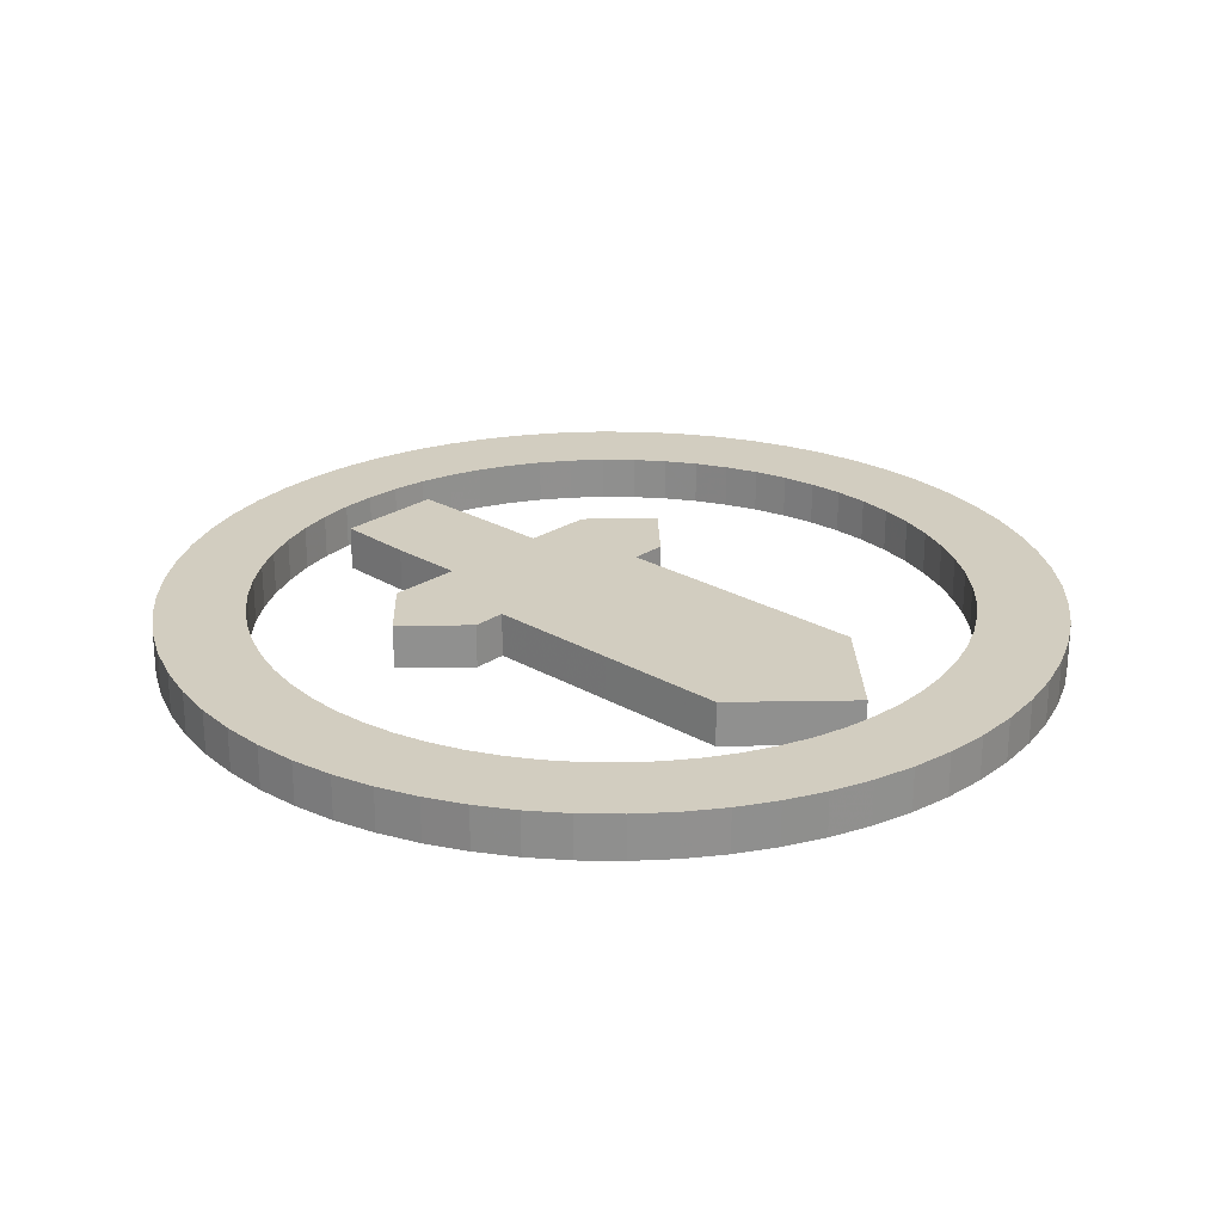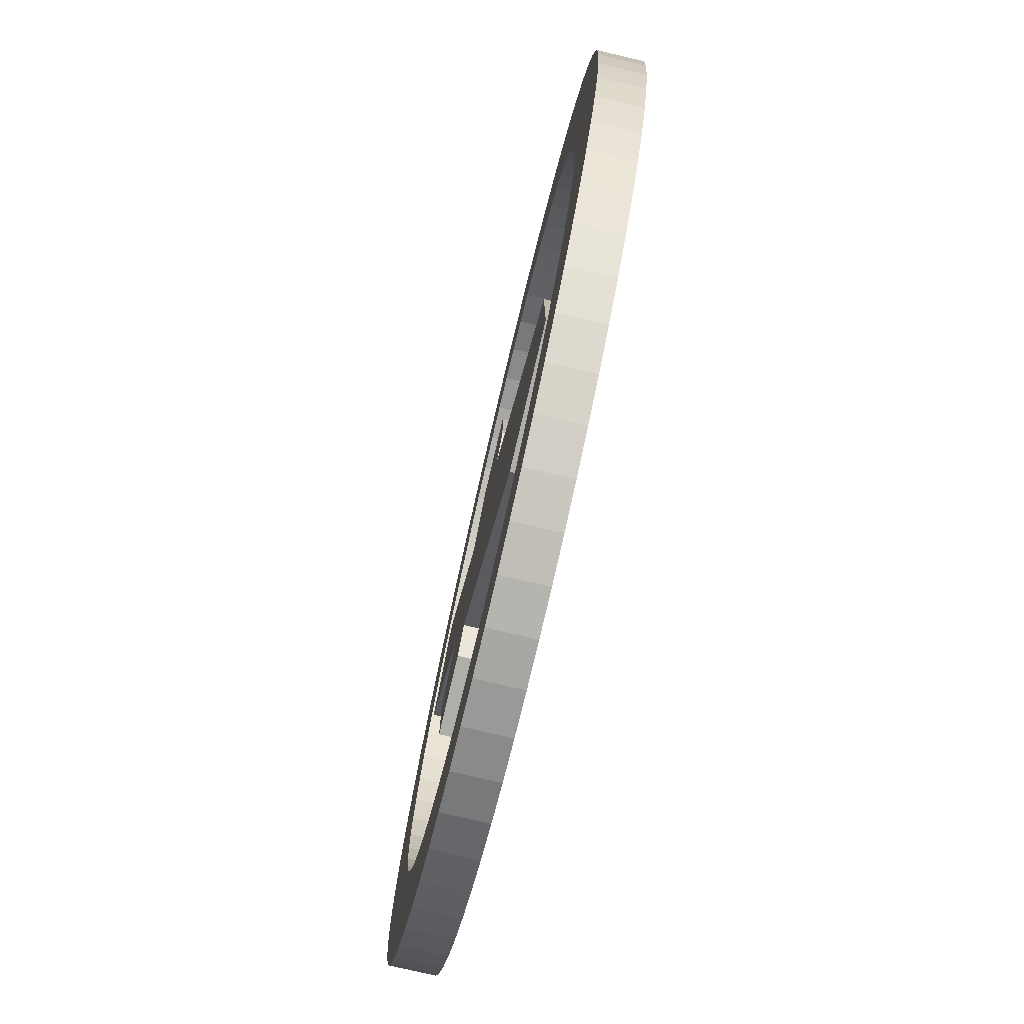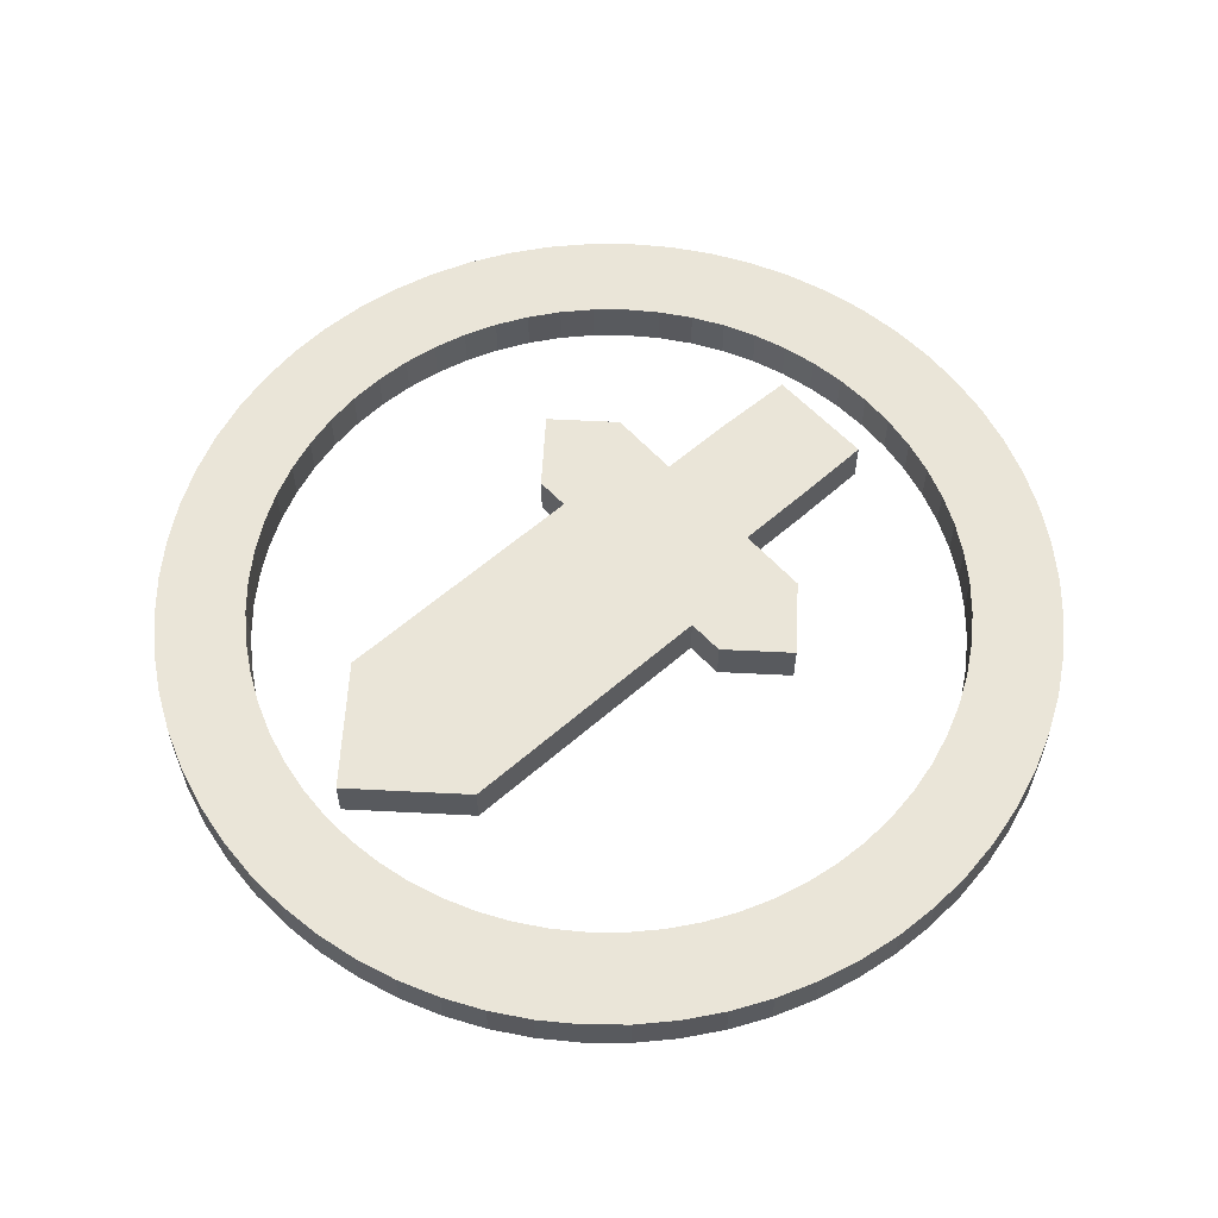
<metadata>
{"format":"obj","ext":"obj","renderer":"f3d","projection":"perspective","resolution":1024,"background":"white","views":[{"elev":24.7,"azim":178.4,"up":"+Y"},{"elev":-77.5,"azim":-103.1,"up":"+Z"},{"elev":59.0,"azim":-87.0,"up":"+Y"}]}
</metadata>
<code>
v -0.9808 0.05 0.1951
v -0.9569 0.05 0.2903
v -0.7849 0.05 0.1561
v -0.9952 -0.05 -0.098
v -1 -0.05 -2.384e-07
v -1 0.05 -2.384e-07
v -0.9952 0.05 -0.098
v -0.9952 0.05 0.098
v 5.96e-08 0.05 1
v 0.098 0.05 0.9952
v 0.0784 0.05 0.7964
v -0.9952 -0.05 0.098
v -0.7964 0.05 0.0784
v -0.9808 -0.05 0.1951
v -0.8003 0.05 -2.384e-07
v -0.7071 0.05 0.7071
v -0.5659 0.05 0.5659
v -0.773 0.05 0.6344
v -0.9569 -0.05 0.2903
v -0.098 0.05 0.9952
v -0.0784 0.05 0.7964
v 0.6344 0.05 0.773
v 0.4446 0.05 0.6654
v 0.5556 0.05 0.8315
v -0.7393 -0.05 -0.3062
v -0.9239 -0.05 -0.3827
v -0.7058 -0.05 -0.3772
v -0.7071 -0.05 0.7071
v -0.6344 0.05 0.773
v -0.8819 -0.05 -0.4714
v -0.6654 -0.05 -0.4446
v -0.5556 -0.05 0.8315
v -0.5556 0.05 0.8315
v -0.6344 -0.05 0.773
v -0.7964 0.05 -0.0784
v -0.7658 0.05 0.2323
v -0.6654 0.05 0.4446
v -0.7058 0.05 0.3772
v -0.8819 0.05 0.4714
v -0.7393 0.05 0.3062
v -0.9239 0.05 0.3827
v -0.8315 0.05 0.5556
v -0.7849 0.05 -0.1561
v -0.9808 0.05 -0.1951
v -0.5659 -0.05 -0.5659
v -0.6186 -0.05 -0.5077
v -0.773 -0.05 -0.6344
v 0.773 -0.05 0.6344
v 0.6654 -0.05 0.4446
v 0.8315 -0.05 0.5556
v 0.7071 -0.05 0.7071
v 0.5659 -0.05 0.5659
v -0.7071 -0.05 -0.7071
v -0.6344 -0.05 -0.773
v -0.5077 -0.05 -0.6186
v -0.5556 -0.05 -0.8315
v -0.6344 0.05 -0.773
v -0.5556 0.05 -0.8315
v -0.7071 0.05 -0.7071
v -0.773 0.05 -0.6344
v -0.4714 -0.05 -0.8819
v -0.3827 -0.05 -0.9239
v -0.3772 -0.05 -0.7058
v -0.8315 0.05 -0.5556
v -0.8315 -0.05 -0.5556
v -0.7658 -0.05 -0.2323
v -0.7849 -0.05 -0.1561
v -0.9569 -0.05 -0.2903
v -0.8819 0.05 -0.4714
v -0.9239 0.05 -0.3827
v 0.9952 -0.05 0.098
v 0.9808 -0.05 0.1951
v 0.7849 -0.05 0.1561
v -0.5077 -0.05 0.6186
v -0.5659 -0.05 0.5659
v -0.4446 -0.05 0.6654
v 0.3062 -0.05 -0.7393
v 0.3062 0.05 -0.7393
v 0.2323 0.05 -0.7658
v 0.2323 -0.05 -0.7658
v -0.7658 0.05 -0.2323
v 0.3772 -0.05 -0.7058
v 0.3772 0.05 -0.7058
v -0.7393 0.05 -0.3062
v 0.7658 -0.05 0.2323
v 0.9239 -0.05 0.3827
v 0.7393 -0.05 0.3062
v 0.7058 -0.05 0.3772
v 0.4714 0.05 0.8819
v 0.3772 0.05 0.7058
v 0.3827 0.05 0.9239
v 0.2323 0.05 0.7658
v 0.2903 0.05 0.9569
v -0.1951 0.05 0.9808
v -0.1561 0.05 0.7849
v -0.2323 0.05 0.7658
v -0.3062 0.05 0.7393
v -0.3827 0.05 0.9239
v -0.2903 0.05 0.9569
v 5.96e-08 0.05 0.8002
v 0.1561 0.05 0.7849
v 0.1951 0.05 0.9808
v 0.4446 -0.05 -0.6654
v 0.4446 0.05 -0.6654
v 0.6186 0.05 -0.5077
v 0.6186 -0.05 -0.5077
v 0.6654 -0.05 -0.4446
v 0.6654 0.05 -0.4446
v -0.7058 0.05 -0.3772
v 0.773 0.05 0.6344
v 0.7071 0.05 0.7071
v 0.5077 -0.05 -0.6186
v 0.5077 0.05 -0.6186
v 0.8315 0.05 0.5556
v -0.6654 -0.05 0.4446
v -0.6186 -0.05 0.5077
v -0.773 -0.05 0.6344
v 0.5659 -0.05 -0.5659
v 0.5659 0.05 -0.5659
v -0.6654 0.05 -0.4446
v 0.8819 0.05 0.4714
v 0.6344 -0.05 0.773
v 0.7964 -0.05 0.0784
v 0.9569 -0.05 0.2903
v 0.8819 -0.05 0.4714
v 0.5077 -0.05 0.6186
v 0.9569 0.05 -0.2903
v 0.7849 0.05 -0.1561
v 0.9808 0.05 -0.1951
v 0.9239 0.05 -0.3827
v 0.7658 0.05 -0.2323
v 0.8819 0.05 -0.4714
v 0.7058 0.05 -0.3772
v 0.8315 0.05 -0.5556
v -0.8315 -0.05 0.5556
v -0.8819 -0.05 0.4714
v 0.4446 -0.05 0.6654
v -0.3772 0.05 0.7058
v -0.3772 -0.05 0.7058
v -0.4446 0.05 0.6654
v -0.6186 0.05 -0.5077
v 0.8002 0.05 -2.384e-07
v 1 0.05 -2.384e-07
v 0.7964 0.05 -0.0784
v 0.773 0.05 -0.6344
v -0.5077 0.05 0.6186
v -0.7058 -0.05 0.3772
v -0.9239 -0.05 0.3827
v 0.7071 -0.05 -0.7071
v 0.773 -0.05 -0.6344
v 0.6344 -0.05 -0.773
v 0.6186 -0.05 0.5077
v 0.6186 0.05 0.5077
v -0.5659 0.05 -0.5659
v -0.7393 -0.05 0.3062
v -0.7658 -0.05 0.2323
v 0.5659 0.05 0.5659
v 0.5077 0.05 0.6186
v -0.5077 0.05 -0.6186
v 0.3772 -0.05 0.7058
v -0.8003 -0.05 -2.384e-07
v -0.098 -0.05 0.9952
v -0.1951 -0.05 0.9808
v -0.1561 -0.05 0.7849
v 0.3062 0.05 0.7393
v 0.9239 0.05 0.3827
v 0.7058 0.05 0.3772
v 5.96e-08 -0.05 1
v 0.098 -0.05 0.9952
v -0.7849 -0.05 0.1561
v -0.7964 -0.05 0.0784
v 0.1951 -0.05 0.9808
v -0.7964 -0.05 -0.0784
v -0.9808 -0.05 -0.1951
v 0.2903 -0.05 0.9569
v -0.4714 -0.05 0.8819
v -0.3062 -0.05 0.7393
v -0.3827 -0.05 0.9239
v -0.2903 -0.05 0.9569
v -0.2323 -0.05 0.7658
v 0.3827 -0.05 0.9239
v 0.5556 -0.05 0.8315
v 5.96e-08 -0.05 -0.8003
v -0.0784 -0.05 -0.7964
v -0.098 -0.05 -0.9952
v 5.96e-08 -0.05 -1
v 0.098 -0.05 -0.9952
v -0.1561 -0.05 -0.7849
v 0.2903 -0.05 -0.9569
v 0.1561 -0.05 -0.7849
v 0.1951 -0.05 -0.9808
v -0.2903 -0.05 -0.9569
v -0.1951 -0.05 -0.9808
v 0.3827 -0.05 -0.9239
v 0.4714 -0.05 0.8819
v 0.9952 0.05 -0.098
v 0.7964 0.05 0.0784
v 0.7849 0.05 0.1561
v 0.9952 0.05 0.098
v 0.7658 0.05 0.2323
v 0.7393 0.05 0.3062
v 0.9569 0.05 0.2903
v 0.9808 0.05 0.1951
v 0.3062 -0.05 0.7393
v 0.2323 -0.05 0.7658
v -0.4446 -0.05 -0.6654
v 0.6344 0.05 -0.773
v 0.7071 0.05 -0.7071
v -0.6186 0.05 0.5077
v -0.4714 0.05 0.8819
v -0.3062 -0.05 -0.7393
v 5.96e-08 -0.05 0.8002
v 0.0784 -0.05 0.7964
v 0.1561 -0.05 0.7849
v -0.0784 -0.05 0.7964
v 0.6654 0.05 0.4446
v 0.9952 -0.05 -0.098
v 1 -0.05 -2.384e-07
v 0.9808 -0.05 -0.1951
v 0.0784 -0.05 -0.7964
v 0.9569 -0.05 -0.2903
v 0.0784 0.05 -0.7964
v 0.1561 0.05 -0.7849
v 0.098 0.05 -0.9952
v -0.2903 0.05 -0.9569
v -0.1561 0.05 -0.7849
v -0.1951 0.05 -0.9808
v -0.098 0.05 -0.9952
v 5.96e-08 0.05 -0.8003
v 5.96e-08 0.05 -1
v 0.9239 -0.05 -0.3827
v 0.8819 -0.05 -0.4714
v -0.3827 0.05 -0.9239
v -0.4714 0.05 -0.8819
v -0.3772 0.05 -0.7058
v 0.8315 -0.05 -0.5556
v -0.4446 0.05 -0.6654
v -0.3062 0.05 -0.7393
v 0.4714 -0.05 -0.8819
v -0.2323 0.05 -0.7658
v -0.0784 0.05 -0.7964
v 0.7058 -0.05 -0.3772
v 0.5556 -0.05 -0.8315
v -0.2323 -0.05 -0.7658
v -0.9569 0.05 -0.2903
v 0.7393 -0.05 -0.3062
v 0.7393 0.05 -0.3062
v 0.7658 -0.05 -0.2323
v 0.5556 0.05 -0.8315
v 0.4714 0.05 -0.8819
v 0.7849 -0.05 -0.1561
v 0.3827 0.05 -0.9239
v 0.7964 -0.05 -0.0784
v 0.8002 -0.05 -2.384e-07
v 0.2903 0.05 -0.9569
v 0.1951 0.05 -0.9808
v -0.5 -0.05 -0.2532
v -0.5 0.05 -0.2532
v -0.5 0.05 -0.55
v -0.5 -0.05 -0.55
v -0.1954 0.05 -0.55
v -0.1954 -0.05 -0.55
v -0.2806 0.05 -0.0339
v 0.2674 0.05 -0.1422
v 0.4733 0.05 0.0003998
v 0.2945 0.05 -0.17
v 0.2404 0.05 -0.1144
v 0.414 0.05 0.0594
v -0.0613 0.05 0.1857
v 0.0226 0.05 -0.3322
v 0.1729 0.05 0.301
v 0.0576 0.05 0.4154
v 0.2974 0.05 0.4255
v 0.4773 0.05 0.2414
v 0.4257 0.05 0.55
v 0.6 0.05 0.3721
v -0.0906 0.05 0.2158
v -0.12 0.05 0.2461
v -0.12 0.05 0.4154
v 0.4733 0.05 -0.17
v 0.3546 0.05 0.1184
v 0.0226 -0.05 -0.3322
v 0.4733 -0.05 -0.17
v 0.2945 -0.05 -0.17
v 0.2674 -0.05 -0.1422
v 0.2404 -0.05 -0.1144
v 0.2974 -0.05 0.4255
v 0.4257 -0.05 0.55
v 0.6 -0.05 0.3721
v 0.0576 -0.05 0.4154
v 0.4773 -0.05 0.2414
v 0.3546 -0.05 0.1184
v 0.1729 -0.05 0.301
v 0.414 -0.05 0.0594
v 0.4733 -0.05 0.0003998
v -0.2806 -0.05 -0.0339
v -0.0613 -0.05 0.1857
v -0.12 -0.05 0.2461
v -0.12 -0.05 0.4154
v -0.0906 -0.05 0.2158
f 1 2 3
f 4 5 6
f 4 6 7
f 8 1 3
f 9 10 11
f 6 5 12
f 6 12 8
f 13 8 3
f 12 14 1
f 12 1 8
f 15 8 13
f 16 17 18
f 14 19 2
f 14 2 1
f 20 9 21
f 22 23 24
f 25 26 27
f 16 28 29
f 27 30 31
f 32 33 29
f 32 29 34
f 35 7 15
f 36 3 2
f 37 38 39
f 40 36 41
f 39 42 37
f 18 37 42
f 38 40 41
f 6 15 7
f 7 43 44
f 8 15 6
f 45 46 47
f 16 29 17
f 48 49 50
f 51 52 48
f 53 54 45
f 55 45 54
f 56 54 57
f 56 57 58
f 54 53 59
f 54 59 57
f 60 53 47
f 61 62 63
f 53 60 59
f 64 60 47
f 64 47 65
f 47 53 45
f 46 31 47
f 30 27 26
f 66 26 25
f 67 68 66
f 47 31 65
f 65 31 30
f 65 30 69
f 65 69 64
f 30 26 70
f 30 70 69
f 67 43 35
f 71 72 73
f 74 34 75
f 76 34 74
f 77 78 79
f 77 79 80
f 66 81 43
f 66 43 67
f 82 83 78
f 82 78 77
f 25 84 81
f 25 81 66
f 85 86 87
f 87 86 88
f 89 90 91
f 24 23 89
f 91 92 93
f 94 20 95
f 96 97 98
f 98 99 96
f 99 94 95
f 21 95 20
f 100 21 9
f 11 100 9
f 101 11 10
f 10 102 101
f 93 101 102
f 103 104 83
f 103 83 82
f 105 106 107
f 105 107 108
f 27 109 84
f 27 84 25
f 51 48 110
f 51 110 111
f 112 113 104
f 112 104 103
f 48 50 114
f 48 114 110
f 115 116 117
f 118 119 113
f 118 113 112
f 31 120 109
f 31 109 27
f 50 121 114
f 111 122 51
f 73 123 71
f 85 73 124
f 72 124 73
f 86 85 124
f 125 88 86
f 50 49 125
f 126 52 122
f 51 122 52
f 127 128 129
f 130 131 127
f 132 133 130
f 134 108 132
f 135 136 115
f 117 135 115
f 137 126 122
f 138 139 76
f 138 76 140
f 46 141 120
f 46 120 31
f 142 143 144
f 145 108 134
f 74 146 76
f 140 76 146
f 147 115 136
f 136 148 147
f 149 150 118
f 151 149 118
f 152 52 153
f 45 154 141
f 45 141 46
f 155 147 148
f 156 155 148
f 157 52 126
f 157 126 158
f 158 126 137
f 158 137 23
f 55 159 154
f 55 154 45
f 23 137 160
f 23 160 90
f 12 5 161
f 5 4 161
f 162 163 164
f 88 125 49
f 49 48 152
f 90 160 165
f 121 166 167
f 9 168 169
f 9 169 10
f 148 19 156
f 170 156 19
f 19 14 170
f 171 170 12
f 161 171 12
f 41 2 148
f 19 148 2
f 148 136 39
f 148 39 41
f 169 172 102
f 169 102 10
f 136 135 42
f 136 42 39
f 12 170 14
f 67 173 4
f 4 174 67
f 68 67 174
f 26 66 68
f 173 161 4
f 172 175 93
f 172 93 102
f 139 176 76
f 177 178 139
f 179 178 180
f 18 135 117
f 181 91 93
f 181 93 175
f 122 182 137
f 18 42 135
f 28 75 34
f 116 75 117
f 28 117 75
f 32 76 176
f 34 76 32
f 183 184 185
f 186 183 185
f 187 183 186
f 184 188 185
f 189 190 191
f 192 193 188
f 194 80 189
f 195 89 91
f 195 91 181
f 182 195 137
f 16 117 28
f 129 128 196
f 196 144 143
f 143 142 197
f 198 199 197
f 200 201 166
f 201 167 166
f 166 202 200
f 198 200 202
f 202 203 198
f 199 198 203
f 143 197 199
f 43 7 35
f 182 24 89
f 182 89 195
f 16 18 117
f 24 122 22
f 34 29 28
f 108 145 105
f 122 24 182
f 160 137 195
f 195 181 160
f 111 22 122
f 204 160 181
f 205 204 181
f 54 56 206
f 55 54 206
f 207 119 208
f 146 74 75
f 146 75 17
f 56 61 206
f 116 209 17
f 116 17 75
f 105 119 106
f 118 106 119
f 33 32 210
f 176 210 32
f 63 206 61
f 178 98 210
f 178 210 176
f 64 69 120
f 115 37 209
f 115 209 116
f 179 99 98
f 179 98 178
f 211 63 62
f 212 213 168
f 214 205 175
f 181 175 205
f 175 172 214
f 172 169 214
f 213 214 169
f 169 168 213
f 215 212 168
f 168 162 215
f 164 215 162
f 163 179 164
f 180 164 179
f 177 180 178
f 176 139 178
f 216 88 49
f 163 94 99
f 163 99 179
f 216 49 152
f 216 152 153
f 110 114 216
f 114 121 216
f 167 216 121
f 162 20 94
f 162 94 163
f 168 9 20
f 168 20 162
f 109 120 69
f 217 196 218
f 219 129 196
f 219 196 217
f 212 215 21
f 212 21 100
f 141 60 120
f 220 187 190
f 221 127 129
f 221 129 219
f 21 215 164
f 21 164 95
f 222 223 224
f 225 226 227
f 227 226 228
f 228 229 230
f 229 222 224
f 230 229 224
f 231 130 127
f 231 127 221
f 190 189 80
f 80 194 77
f 95 164 180
f 95 180 96
f 232 132 130
f 232 130 231
f 233 234 235
f 157 153 52
f 236 134 132
f 236 132 232
f 96 180 177
f 96 177 97
f 77 194 82
f 237 235 234
f 134 236 145
f 150 145 236
f 238 233 235
f 146 29 140
f 82 239 103
f 139 138 177
f 97 177 138
f 240 233 238
f 112 103 151
f 64 120 60
f 145 149 208
f 226 225 240
f 234 58 237
f 165 160 204
f 158 22 157
f 111 110 157
f 149 145 150
f 60 154 59
f 237 57 159
f 23 22 158
f 216 153 110
f 165 204 205
f 165 205 92
f 153 157 110
f 59 154 57
f 151 208 149
f 92 205 214
f 92 214 101
f 90 89 23
f 111 157 22
f 229 228 241
f 101 214 213
f 101 213 11
f 95 96 99
f 108 107 242
f 108 242 133
f 193 185 188
f 191 190 187
f 239 82 194
f 243 103 239
f 151 103 243
f 183 187 220
f 188 244 192
f 62 192 244
f 244 211 62
f 81 84 70
f 69 70 109
f 84 109 70
f 154 60 141
f 159 57 154
f 70 245 81
f 43 81 245
f 245 44 43
f 11 213 212
f 11 212 100
f 118 112 151
f 133 242 246
f 133 246 247
f 247 246 248
f 247 248 131
f 107 106 150
f 106 118 150
f 17 29 146
f 249 250 104
f 131 248 251
f 131 251 128
f 140 210 138
f 128 251 144
f 207 249 104
f 37 18 209
f 236 232 107
f 150 236 107
f 113 207 104
f 250 252 83
f 121 50 125
f 209 18 17
f 119 207 113
f 242 107 232
f 232 231 242
f 246 242 231
f 97 138 98
f 98 138 210
f 33 210 140
f 33 140 29
f 152 48 52
f 125 86 166
f 125 166 121
f 105 145 119
f 2 41 36
f 41 39 38
f 92 91 165
f 86 124 202
f 86 202 166
f 101 93 92
f 165 91 90
f 147 38 37
f 147 37 115
f 124 72 203
f 124 203 202
f 231 221 248
f 251 248 221
f 221 219 251
f 253 251 217
f 217 251 219
f 218 253 217
f 155 40 38
f 155 38 147
f 72 71 199
f 72 199 203
f 71 218 143
f 71 143 199
f 156 36 40
f 156 40 155
f 248 246 231
f 254 253 218
f 196 143 218
f 170 3 36
f 170 36 156
f 133 132 108
f 254 218 123
f 247 130 133
f 131 130 247
f 171 13 3
f 171 3 170
f 251 253 144
f 128 127 131
f 208 119 145
f 218 71 123
f 144 253 254
f 144 254 142
f 13 171 161
f 13 161 15
f 144 196 128
f 173 35 15
f 173 15 161
f 142 254 123
f 142 123 197
f 197 123 73
f 197 73 198
f 67 35 173
f 198 73 85
f 198 85 200
f 245 70 68
f 26 68 70
f 68 174 44
f 68 44 245
f 200 85 87
f 200 87 201
f 174 4 7
f 174 7 44
f 201 87 88
f 201 88 167
f 167 88 216
f 151 207 208
f 241 228 226
f 223 79 255
f 252 255 79
f 79 78 252
f 78 83 252
f 83 104 250
f 256 224 223
f 255 256 223
f 233 240 225
f 57 237 58
f 194 189 255
f 194 255 252
f 189 191 256
f 189 256 255
f 191 187 224
f 191 224 256
f 187 186 230
f 187 230 224
f 186 185 228
f 186 228 230
f 185 193 227
f 185 227 228
f 193 192 225
f 193 225 227
f 192 62 233
f 192 233 225
f 243 249 151
f 207 151 249
f 243 239 250
f 243 250 249
f 252 250 194
f 239 194 250
f 234 233 61
f 62 61 233
f 61 56 58
f 61 58 234
f 206 237 159
f 206 159 55
f 63 235 237
f 63 237 206
f 211 238 235
f 211 235 63
f 244 240 238
f 244 238 211
f 188 226 240
f 188 240 244
f 184 241 226
f 184 226 188
f 241 184 183
f 241 183 229
f 220 222 229
f 220 229 183
f 190 223 222
f 190 222 220
f 80 79 223
f 80 223 190
f 257 258 259
f 257 259 260
f 259 261 262
f 259 262 260
f 258 263 261
f 259 258 261
f 264 265 266
f 267 268 264
f 263 269 270
f 271 269 272
f 271 273 274
f 275 276 273
f 274 273 276
f 270 261 263
f 269 277 272
f 277 278 272
f 279 272 278
f 265 264 268
f 280 266 265
f 281 268 267
f 267 269 281
f 274 281 271
f 271 281 269
f 270 269 267
f 270 282 262
f 270 262 261
f 283 284 266
f 283 266 280
f 284 285 264
f 284 264 266
f 285 286 267
f 285 267 264
f 270 267 286
f 270 286 282
f 263 258 257
f 273 287 288
f 273 288 275
f 275 288 289
f 290 272 279
f 289 276 275
f 291 274 276
f 291 276 289
f 274 291 292
f 271 272 290
f 271 290 293
f 271 293 287
f 271 287 273
f 268 294 295
f 268 295 265
f 280 265 295
f 280 295 283
f 263 257 296
f 263 296 297
f 278 298 299
f 278 299 279
f 279 299 290
f 260 262 257
f 297 300 277
f 297 277 269
f 300 298 278
f 300 278 277
f 283 295 284
f 285 284 295
f 297 269 263
f 268 281 292
f 268 292 294
f 282 296 262
f 292 281 274
f 289 288 287
f 287 293 291
f 290 297 293
f 289 287 291
f 292 291 293
f 293 297 292
f 257 262 296
f 297 296 282
f 290 299 298
f 290 298 300
f 297 290 300
f 294 292 286
f 295 294 285
f 286 285 294
f 282 286 297
f 286 292 297

</code>
